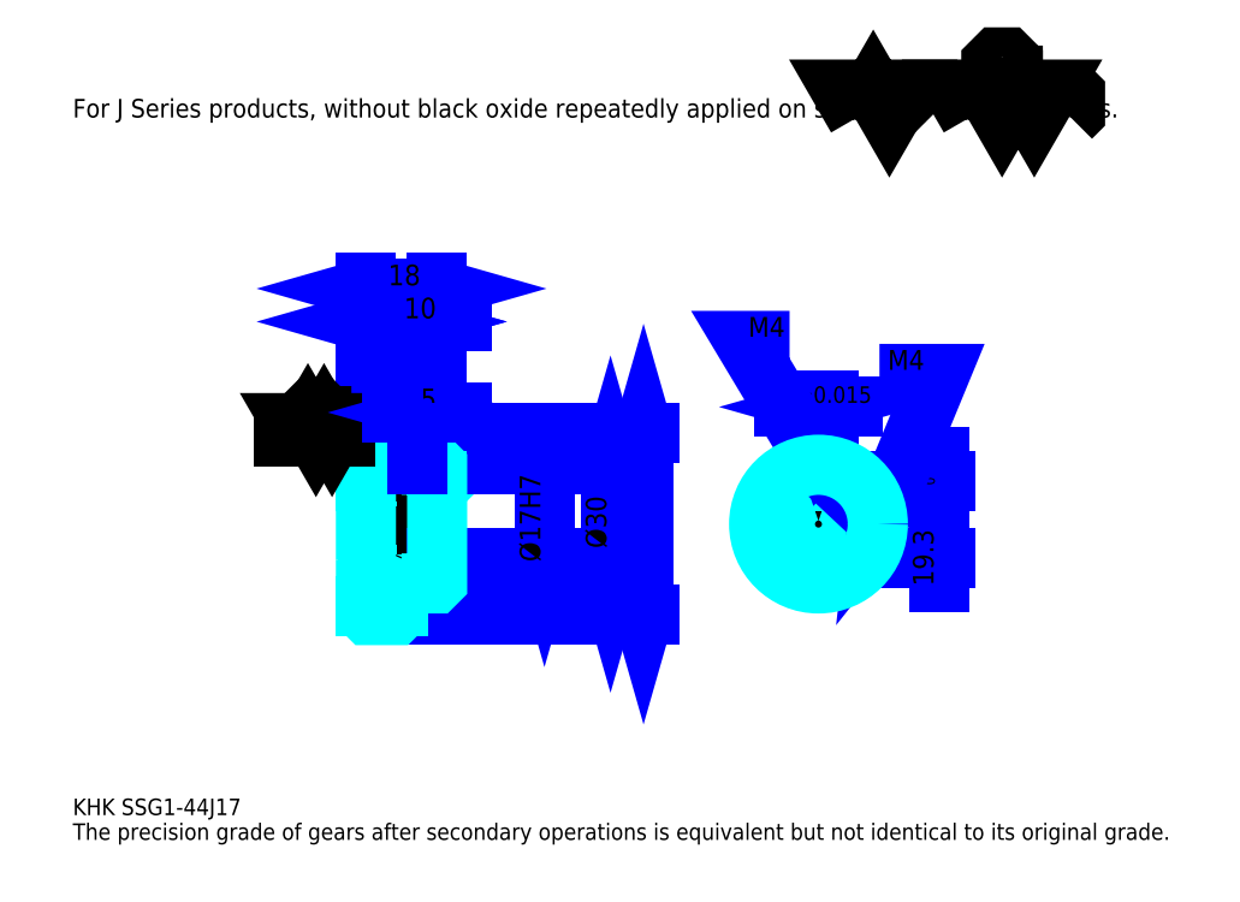
<metadata>
{"format":"dxf","ext":"dxf","renderer":"ezdxf+matplotlib","layout":"modelspace","background":"white","min_lineweight":24,"dpi":150}
</metadata>
<code>
0
SECTION
2
ENTITIES
0
TEXT
8
0
10
10.43
20
11.48
40
4.174
41
1
1
KHK SSG1-44J17
7
KANJI
50
0
51
0
0
TEXT
8
0
10
10.43
20
5.217
40
4.174
41
1
1
The precision grade of gears after secondary operations is equivalent but not identical to its original grade.
7
KANJI
50
0
51
0
0
TEXT
8
0
10
10.43
20
187.8
40
4.696
41
1
1
For J Series products, without black oxide repeatedly applied on secondary-operated parts.
7
KANJI
50
0
51
0
0
POLYLINE
8
0
66
     1
70
     2
0
VERTEX
8
0
10
208.7
20
187.8
0
VERTEX
8
0
10
204.6
20
194.9
0
VERTEX
8
0
10
220.9
20
194.9
0
VERTEX
8
0
10
216.8
20
187.8
0
VERTEX
8
0
10
212.8
20
194.9
0
VERTEX
8
0
10
208.7
20
187.8
0
SEQEND
0
POLYLINE
8
0
66
     1
70
     2
0
VERTEX
8
0
10
237.2
20
187.8
0
VERTEX
8
0
10
233.1
20
194.9
0
VERTEX
8
0
10
257.5
20
194.9
0
VERTEX
8
0
10
253.5
20
187.8
0
VERTEX
8
0
10
249.4
20
194.9
0
VERTEX
8
0
10
245.3
20
187.8
0
VERTEX
8
0
10
241.3
20
194.9
0
VERTEX
8
0
10
237.2
20
187.8
0
SEQEND
0
POLYLINE
8
0
66
     1
70
     2
0
VERTEX
8
0
10
246.7
20
198.4
0
VERTEX
8
0
10
248
20
198.4
0
VERTEX
8
0
10
248
20
197.6
0
VERTEX
8
0
10
246.7
20
196.2
0
VERTEX
8
0
10
244
20
196.2
0
VERTEX
8
0
10
242.6
20
197.6
0
VERTEX
8
0
10
242.6
20
201.7
0
VERTEX
8
0
10
244
20
203
0
VERTEX
8
0
10
246.7
20
203
0
VERTEX
8
0
10
248
20
201.7
0
VERTEX
8
0
10
248
20
200.8
0
SEQEND
0
POLYLINE
8
0
66
     1
70
     2
0
VERTEX
8
0
10
227.1
20
194.9
0
VERTEX
8
0
10
226.1
20
193.8
0
VERTEX
8
0
10
226.1
20
188.9
0
VERTEX
8
0
10
227.1
20
187.8
0
SEQEND
0
POLYLINE
8
0
66
     1
70
     2
0
VERTEX
8
0
10
262.7
20
194.9
0
VERTEX
8
0
10
263.8
20
193.8
0
VERTEX
8
0
10
263.8
20
188.9
0
VERTEX
8
0
10
262.7
20
187.8
0
SEQEND
0
LINE
8
0
10
154.7
20
108
11
154.7
21
62.04
0
POLYLINE
8
0
66
     1
70
     2
0
VERTEX
8
0
10
155.7
20
104.4
0
VERTEX
8
0
10
154.7
20
108
0
VERTEX
8
0
10
153.7
20
104.4
0
SEQEND
0
POLYLINE
8
0
66
     1
70
     2
0
VERTEX
8
0
10
153.7
20
65.7
0
VERTEX
8
0
10
154.7
20
62.04
0
VERTEX
8
0
10
155.7
20
65.7
0
SEQEND
0
LINE
8
0
10
102.5
20
108
11
156.3
21
108
0
LINE
8
0
10
102.5
20
62.04
11
156.3
21
62.04
0
TEXT
8
0
10
153.7
20
78.91
40
5.217
41
1
1
%%c46
7
KANJI
50
90
51
0
0
LINE
8
DASHDOT
10
81.39
20
107
11
95.65
21
107
0
LINE
8
DASHDOT
10
81.39
20
63.04
11
95.65
21
63.04
0
LINE
8
DASHDOT
10
81.39
20
85.04
11
105.7
21
85.04
0
LINE
8
0
10
92.52
20
107.5
11
92.52
21
108
0
LINE
8
0
10
84.52
20
107.5
11
84.52
21
108
0
LINE
8
0
10
93.52
20
100
11
102.5
21
100
0
LINE
8
0
10
93.52
20
70.04
11
102.5
21
70.04
0
LINE
8
0
10
92.02
20
108
11
102.5
21
108
0
LINE
8
0
10
92.02
20
62.04
11
102.5
21
62.04
0
LINE
8
0
10
84.52
20
105.8
11
92.52
21
105.8
0
LINE
8
0
10
84.52
20
64.29
11
92.52
21
64.29
0
LINE
8
0
10
102
20
76.54
11
102.5
21
76.04
0
LINE
8
0
10
102
20
93.54
11
102.5
21
94.04
0
LINE
8
0
10
85.02
20
93.54
11
85.02
21
76.54
0
POLYLINE
8
0
66
     1
70
     2
0
VERTEX
8
0
10
84.52
20
76.04
0
VERTEX
8
0
10
85.02
20
76.54
0
VERTEX
8
0
10
102
20
76.54
0
VERTEX
8
0
10
102
20
93.54
0
VERTEX
8
0
10
85.02
20
93.54
0
VERTEX
8
0
10
84.52
20
94.04
0
SEQEND
0
ARC
8
0
10
93.52
20
101
40
1
50
180
51
270
0
ARC
8
0
10
93.52
20
69.04
40
1
50
90
51
180
0
LINE
8
0
10
102.5
20
99.54
11
102.5
21
108
0
LINE
8
0
10
84.52
20
136.2
11
92.52
21
136.2
0
POLYLINE
8
0
66
     1
70
     2
0
VERTEX
8
0
10
88.17
20
137.3
0
VERTEX
8
0
10
84.52
20
136.2
0
VERTEX
8
0
10
88.17
20
135.2
0
SEQEND
0
POLYLINE
8
0
66
     1
70
     2
0
VERTEX
8
0
10
88.87
20
135.2
0
VERTEX
8
0
10
92.52
20
136.2
0
VERTEX
8
0
10
88.87
20
137.3
0
SEQEND
0
LINE
8
0
10
92.52
20
108
11
92.52
21
137.8
0
TEXT
8
0
10
86.83
20
137.1
40
5.217
41
1
1
8
7
KANJI
50
0
51
0
0
LINE
8
0
10
84.52
20
144.6
11
102.5
21
144.6
0
POLYLINE
8
0
66
     1
70
     2
0
VERTEX
8
0
10
88.17
20
145.6
0
VERTEX
8
0
10
84.52
20
144.6
0
VERTEX
8
0
10
88.17
20
143.5
0
SEQEND
0
POLYLINE
8
0
66
     1
70
     2
0
VERTEX
8
0
10
98.87
20
143.5
0
VERTEX
8
0
10
102.5
20
144.6
0
VERTEX
8
0
10
98.87
20
145.6
0
SEQEND
0
LINE
8
0
10
84.52
20
108
11
84.52
21
146.1
0
LINE
8
0
10
102.5
20
108
11
102.5
21
146.1
0
TEXT
8
0
10
90.13
20
145.4
40
5.217
41
1
1
18
7
KANJI
50
0
51
0
0
LINE
8
0
10
108.8
20
136.2
11
86.26
21
136.2
0
POLYLINE
8
0
66
     1
70
     2
0
VERTEX
8
0
10
88.87
20
135.2
0
VERTEX
8
0
10
92.52
20
136.2
0
VERTEX
8
0
10
88.87
20
137.3
0
SEQEND
0
POLYLINE
8
0
66
     1
70
     2
0
VERTEX
8
0
10
106.2
20
137.3
0
VERTEX
8
0
10
102.5
20
136.2
0
VERTEX
8
0
10
106.2
20
135.2
0
SEQEND
0
TEXT
8
0
10
94.13
20
137.1
40
5.217
41
1
1
10
7
KANJI
50
0
51
0
0
LINE
8
0
10
146.3
20
100
11
146.3
21
70.04
0
POLYLINE
8
0
66
     1
70
     2
0
VERTEX
8
0
10
147.4
20
96.39
0
VERTEX
8
0
10
146.3
20
100
0
VERTEX
8
0
10
145.3
20
96.39
0
SEQEND
0
POLYLINE
8
0
66
     1
70
     2
0
VERTEX
8
0
10
145.3
20
73.7
0
VERTEX
8
0
10
146.3
20
70.04
0
VERTEX
8
0
10
147.4
20
73.7
0
SEQEND
0
LINE
8
0
10
102.5
20
100
11
147.9
21
100
0
LINE
8
0
10
102.5
20
70.04
11
147.9
21
70.04
0
TEXT
8
0
10
145.3
20
78.91
40
5.217
41
1
1
%%c30
7
KANJI
50
90
51
0
0
LINE
8
DASHDOT
10
198.9
20
105.3
11
198.9
21
66.91
0
LINE
8
DASHDOT
10
180.8
20
85.04
11
217
21
85.04
0
LINE
8
0
10
207.7
20
114.7
11
190.2
21
114.7
0
POLYLINE
8
0
66
     1
70
     2
0
VERTEX
8
0
10
192.8
20
113.6
0
VERTEX
8
0
10
196.4
20
114.7
0
VERTEX
8
0
10
192.8
20
115.7
0
SEQEND
0
POLYLINE
8
0
66
     1
70
     2
0
VERTEX
8
0
10
205.1
20
115.7
0
VERTEX
8
0
10
201.4
20
114.7
0
VERTEX
8
0
10
205.1
20
113.6
0
SEQEND
0
LINE
8
0
10
196.4
20
95.84
11
196.4
21
116.2
0
LINE
8
0
10
201.4
20
95.84
11
201.4
21
116.2
0
TEXT
8
0
10
188.1
20
115.7
40
5.217
41
1
1
5
7
KANJI
50
0
51
0
0
TEXT
8
0
10
193.3
20
115.7
40
4.174
41
1
1
%%p0.015
7
KANJI
50
0
51
0
0
LINE
8
0
10
229.6
20
70.28
11
229.6
21
102.1
0
POLYLINE
8
0
66
     1
70
     2
0
VERTEX
8
0
10
228.5
20
99.5
0
VERTEX
8
0
10
229.6
20
95.84
0
VERTEX
8
0
10
230.6
20
99.5
0
SEQEND
0
POLYLINE
8
0
66
     1
70
     2
0
VERTEX
8
0
10
230.6
20
72.89
0
VERTEX
8
0
10
229.6
20
76.54
0
VERTEX
8
0
10
228.5
20
72.89
0
SEQEND
0
LINE
8
0
10
201.4
20
95.84
11
231.1
21
95.84
0
LINE
8
0
10
198.9
20
76.54
11
231.1
21
76.54
0
TEXT
8
0
10
228
20
69.39
40
5.217
41
1
1
19.3
7
KANJI
50
90
51
0
0
TEXT
8
0
10
228.3
20
91.97
40
2.609
41
1
1

7
KANJI
50
90
51
0
0
TEXT
8
0
10
225.1
20
91.97
40
2.609
41
1
1
+
7
KANJI
50
90
51
0
0
TEXT
8
0
10
228.3
20
94.89
40
2.609
41
1
1
0
7
KANJI
50
90
51
0
0
TEXT
8
0
10
225.1
20
94.89
40
2.609
41
1
1
0.1
7
KANJI
50
90
51
0
0
ARC
8
0
10
198.9
20
85.04
40
8.5
50
107.1
51
72.9
0
POLYLINE
8
0
66
     1
70
     2
0
VERTEX
8
0
10
201.4
20
93.17
0
VERTEX
8
0
10
201.4
20
95.84
0
VERTEX
8
0
10
196.4
20
95.84
0
VERTEX
8
0
10
196.4
20
93.17
0
SEQEND
0
LINE
8
0
10
84.52
20
95.84
11
102.5
21
95.84
0
POLYLINE
8
DASHDOT
66
     1
70
     2
0
VERTEX
8
DASHDOT
10
97.52
20
103.2
0
VERTEX
8
DASHDOT
10
97.52
20
92.71
0
SEQEND
0
POLYLINE
8
0
66
     1
70
     2
0
VERTEX
8
0
10
99.52
20
100
0
VERTEX
8
0
10
99.52
20
95.84
0
SEQEND
0
POLYLINE
8
0
66
     1
70
     2
0
VERTEX
8
0
10
95.52
20
100
0
VERTEX
8
0
10
95.52
20
95.84
0
SEQEND
0
POLYLINE
8
0
66
     1
70
     2
0
VERTEX
8
0
10
99.14
20
100
0
VERTEX
8
0
10
99.14
20
95.84
0
SEQEND
0
POLYLINE
8
0
66
     1
70
     2
0
VERTEX
8
0
10
95.9
20
100
0
VERTEX
8
0
10
95.9
20
95.84
0
SEQEND
0
POLYLINE
8
0
66
     1
70
     2
0
VERTEX
8
0
10
196.9
20
95.84
0
VERTEX
8
0
10
196.9
20
99.91
0
SEQEND
0
POLYLINE
8
0
66
     1
70
     2
0
VERTEX
8
0
10
200.9
20
95.84
0
VERTEX
8
0
10
200.9
20
99.91
0
SEQEND
0
POLYLINE
8
0
66
     1
70
     2
0
VERTEX
8
0
10
197.3
20
95.84
0
VERTEX
8
0
10
197.3
20
99.96
0
SEQEND
0
POLYLINE
8
0
66
     1
70
     2
0
VERTEX
8
0
10
200.5
20
95.84
0
VERTEX
8
0
10
200.5
20
99.96
0
SEQEND
0
POLYLINE
8
0
66
     1
70
     2
0
VERTEX
8
0
10
198.9
20
100
0
VERTEX
8
0
10
180.1
20
131.3
0
VERTEX
8
0
10
191.6
20
131.3
0
SEQEND
0
POLYLINE
8
0
66
     1
70
     2
0
VERTEX
8
0
10
196.1
20
102.6
0
VERTEX
8
0
10
198.9
20
100
0
VERTEX
8
0
10
197.9
20
103.7
0
SEQEND
0
TEXT
8
0
10
181.2
20
132.4
40
5.009
41
1
1
M4
7
KANJI
50
0
51
0
0
CIRCLE
8
0
10
97.52
20
85.04
40
2
0
CIRCLE
8
0
10
97.52
20
85.04
40
1.62
0
POLYLINE
8
DASHDOT
66
     1
70
     2
0
VERTEX
8
DASHDOT
10
92.39
20
85.04
0
VERTEX
8
DASHDOT
10
102.7
20
85.04
0
SEQEND
0
POLYLINE
8
DASHDOT
66
     1
70
     2
0
VERTEX
8
DASHDOT
10
97.52
20
79.91
0
VERTEX
8
DASHDOT
10
97.52
20
90.17
0
SEQEND
0
LINE
8
DASHDOT
10
97.52
20
100
11
97.52
21
85.04
0
LINE
8
0
10
97.52
20
100
11
97.52
21
108
0
POLYLINE
8
0
66
     1
70
     2
0
VERTEX
8
0
10
207.2
20
87.04
0
VERTEX
8
0
10
213.8
20
87.04
0
SEQEND
0
POLYLINE
8
0
66
     1
70
     2
0
VERTEX
8
0
10
207.2
20
83.04
0
VERTEX
8
0
10
213.8
20
83.04
0
SEQEND
0
POLYLINE
8
0
66
     1
70
     2
0
VERTEX
8
0
10
207.3
20
86.66
0
VERTEX
8
0
10
213.8
20
86.66
0
SEQEND
0
POLYLINE
8
0
66
     1
70
     2
0
VERTEX
8
0
10
207.3
20
83.42
0
VERTEX
8
0
10
213.8
20
83.42
0
SEQEND
0
POLYLINE
8
0
66
     1
70
     2
0
VERTEX
8
0
10
213.9
20
85.04
0
VERTEX
8
0
10
229.6
20
123
0
VERTEX
8
0
10
214.3
20
123
0
SEQEND
0
POLYLINE
8
0
66
     1
70
     2
0
VERTEX
8
0
10
214.3
20
88.82
0
VERTEX
8
0
10
213.9
20
85.04
0
VERTEX
8
0
10
216.3
20
88.02
0
SEQEND
0
TEXT
8
0
10
216.4
20
124
40
5.009
41
1
1
M4
7
KANJI
50
0
51
0
0
LINE
8
0
10
129.7
20
93.54
11
129.7
21
76.54
0
POLYLINE
8
0
66
     1
70
     2
0
VERTEX
8
0
10
128.6
20
80.2
0
VERTEX
8
0
10
129.7
20
76.54
0
VERTEX
8
0
10
130.7
20
80.2
0
SEQEND
0
LINE
8
0
10
102.5
20
76.54
11
131.2
21
76.54
0
TEXT
8
0
10
128.6
20
75.52
40
5.217
41
1
1
%%c17H7
7
KANJI
50
90
51
0
0
POLYLINE
8
0
66
     1
70
     2
0
VERTEX
8
0
10
84.52
20
76.04
0
VERTEX
8
0
10
84.52
20
62.54
0
VERTEX
8
0
10
85.02
20
62.04
0
VERTEX
8
0
10
92.02
20
62.04
0
VERTEX
8
0
10
92.52
20
62.54
0
VERTEX
8
0
10
92.52
20
69.04
0
SEQEND
0
POLYLINE
8
0
66
     1
70
     2
0
VERTEX
8
0
10
93.52
20
70.04
0
VERTEX
8
0
10
102
20
70.04
0
VERTEX
8
0
10
102.5
20
70.54
0
VERTEX
8
0
10
102.5
20
99.54
0
VERTEX
8
0
10
102
20
100
0
VERTEX
8
0
10
93.52
20
100
0
SEQEND
0
POLYLINE
8
0
66
     1
70
     2
0
VERTEX
8
0
10
92.52
20
101
0
VERTEX
8
0
10
92.52
20
107.5
0
VERTEX
8
0
10
92.02
20
108
0
VERTEX
8
0
10
85.02
20
108
0
VERTEX
8
0
10
84.52
20
107.5
0
VERTEX
8
0
10
84.52
20
76.04
0
SEQEND
0
LINE
8
0
10
79.3
20
107
11
63.65
21
107
0
POLYLINE
8
0
66
     1
70
     2
0
VERTEX
8
0
10
67.83
20
107
0
VERTEX
8
0
10
65.79
20
110.6
0
VERTEX
8
0
10
78
20
110.6
0
VERTEX
8
0
10
75.97
20
107
0
VERTEX
8
0
10
73.93
20
110.6
0
VERTEX
8
0
10
71.9
20
107
0
VERTEX
8
0
10
69.86
20
110.6
0
VERTEX
8
0
10
67.83
20
107
0
SEQEND
0
POLYLINE
8
0
66
     1
70
     2
0
VERTEX
8
0
10
72.57
20
112.3
0
VERTEX
8
0
10
73.25
20
112.3
0
VERTEX
8
0
10
73.25
20
111.9
0
VERTEX
8
0
10
72.57
20
111.2
0
VERTEX
8
0
10
71.22
20
111.2
0
VERTEX
8
0
10
70.54
20
111.9
0
VERTEX
8
0
10
70.54
20
114
0
VERTEX
8
0
10
71.22
20
114.6
0
VERTEX
8
0
10
72.57
20
114.6
0
VERTEX
8
0
10
73.25
20
114
0
VERTEX
8
0
10
73.25
20
113.6
0
SEQEND
0
CIRCLE
8
0
10
198.9
20
85.04
40
15
0
LINE
8
0
10
108.8
20
113.3
11
91.26
21
113.3
0
POLYLINE
8
0
66
     1
70
     2
0
VERTEX
8
0
10
93.87
20
112.2
0
VERTEX
8
0
10
97.52
20
113.3
0
VERTEX
8
0
10
93.87
20
114.3
0
SEQEND
0
POLYLINE
8
0
66
     1
70
     2
0
VERTEX
8
0
10
106.2
20
114.3
0
VERTEX
8
0
10
102.5
20
113.3
0
VERTEX
8
0
10
106.2
20
112.2
0
SEQEND
0
LINE
8
0
10
97.52
20
108
11
97.52
21
114.8
0
TEXT
8
0
10
98.33
20
114.1
40
5.217
41
1
1
5
7
KANJI
50
0
51
0
0
LINE
8
0
10
97.52
20
100
11
97.52
21
108
0
ENDSEC
0
EOF

</code>
